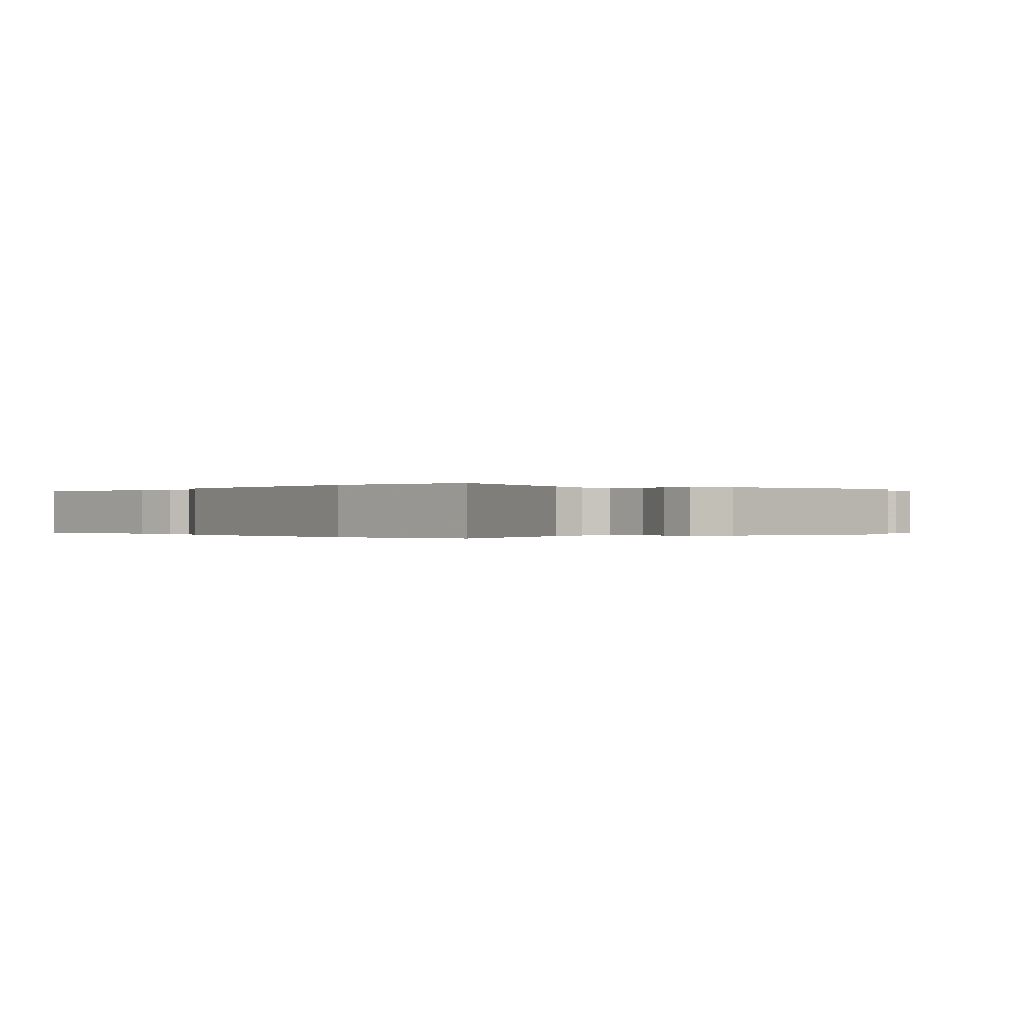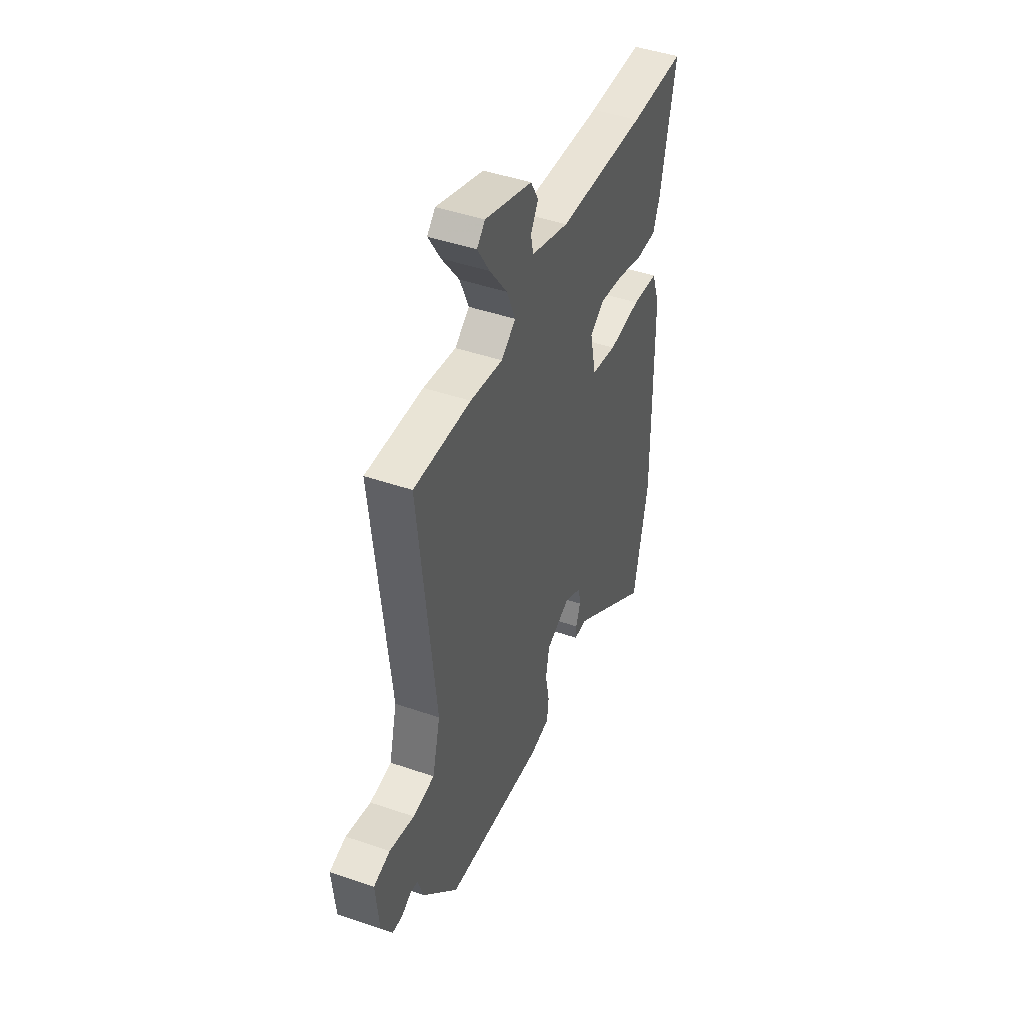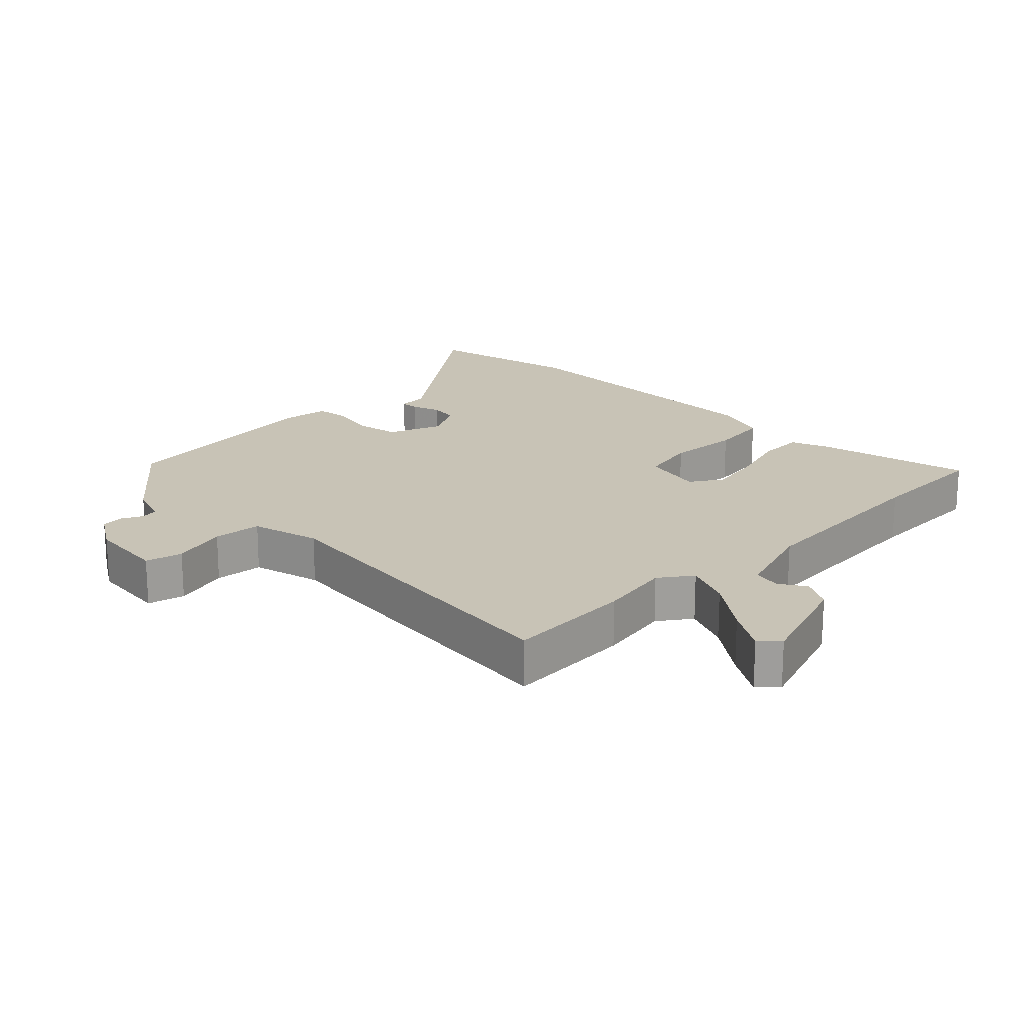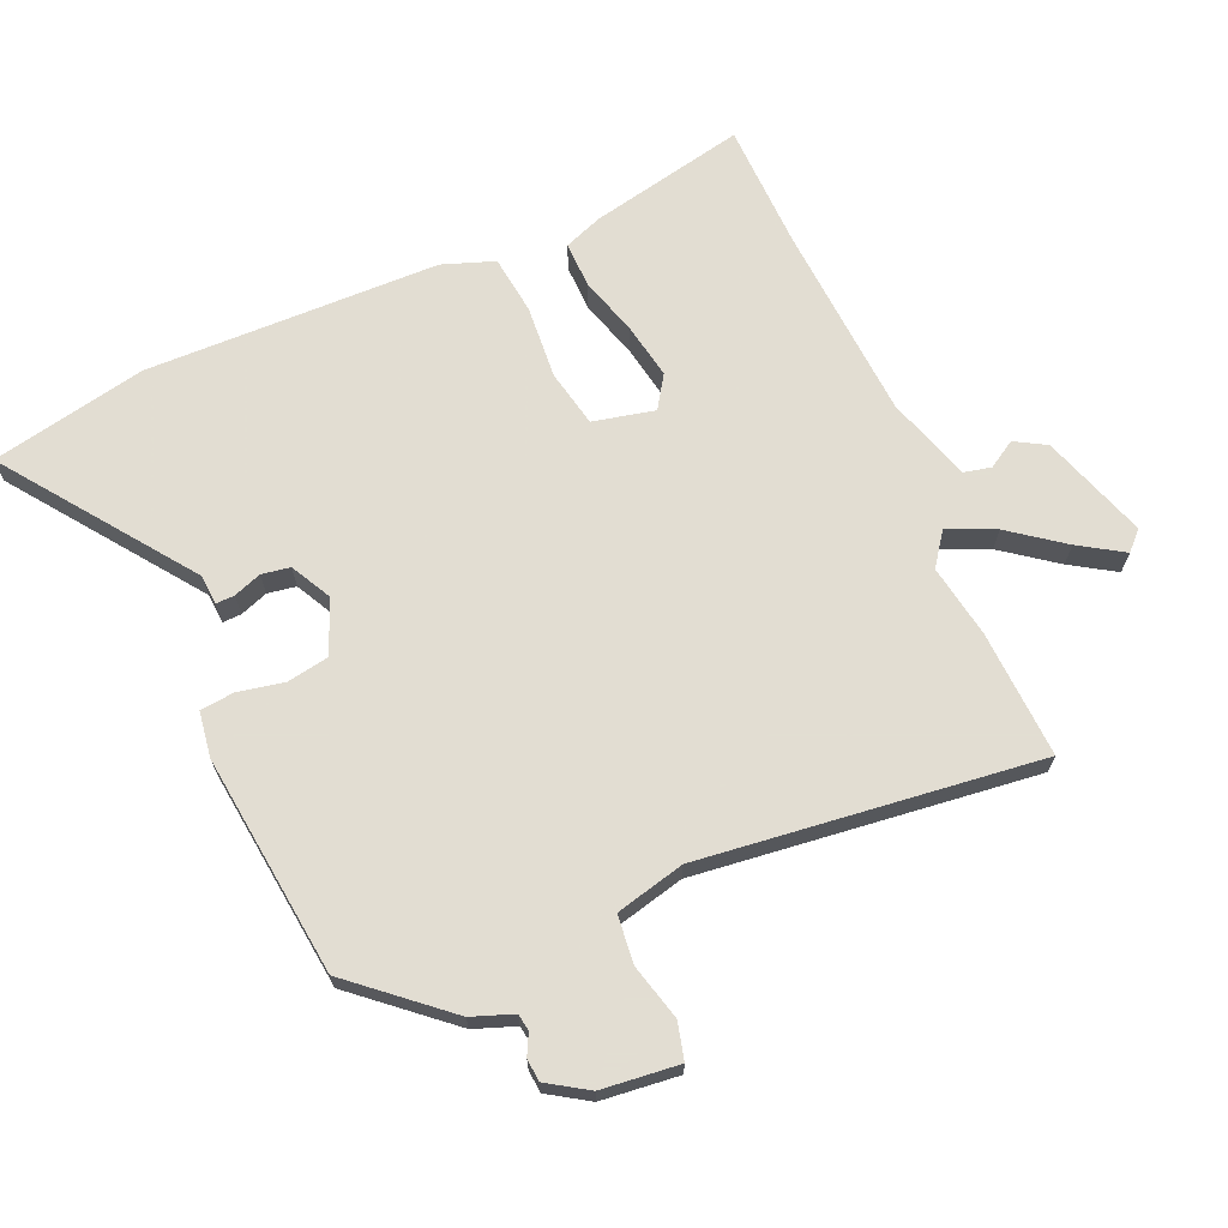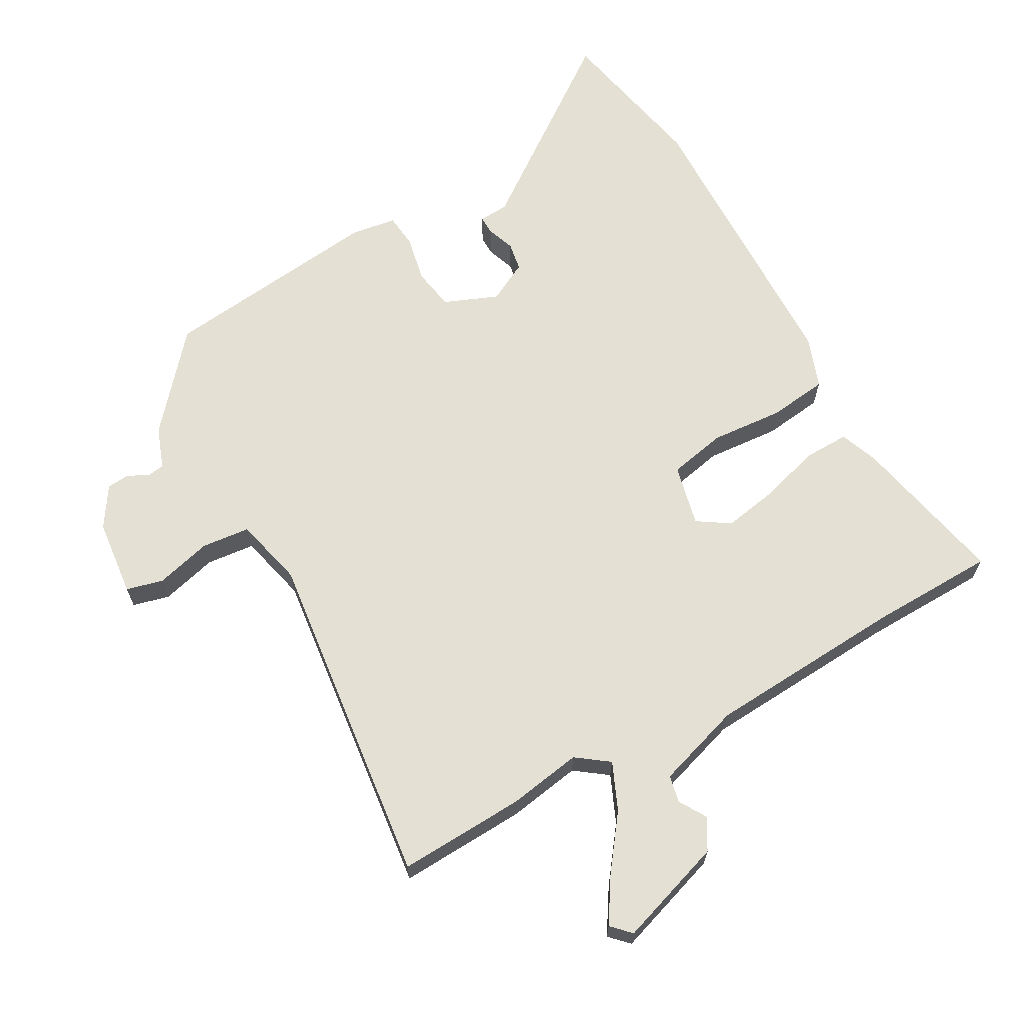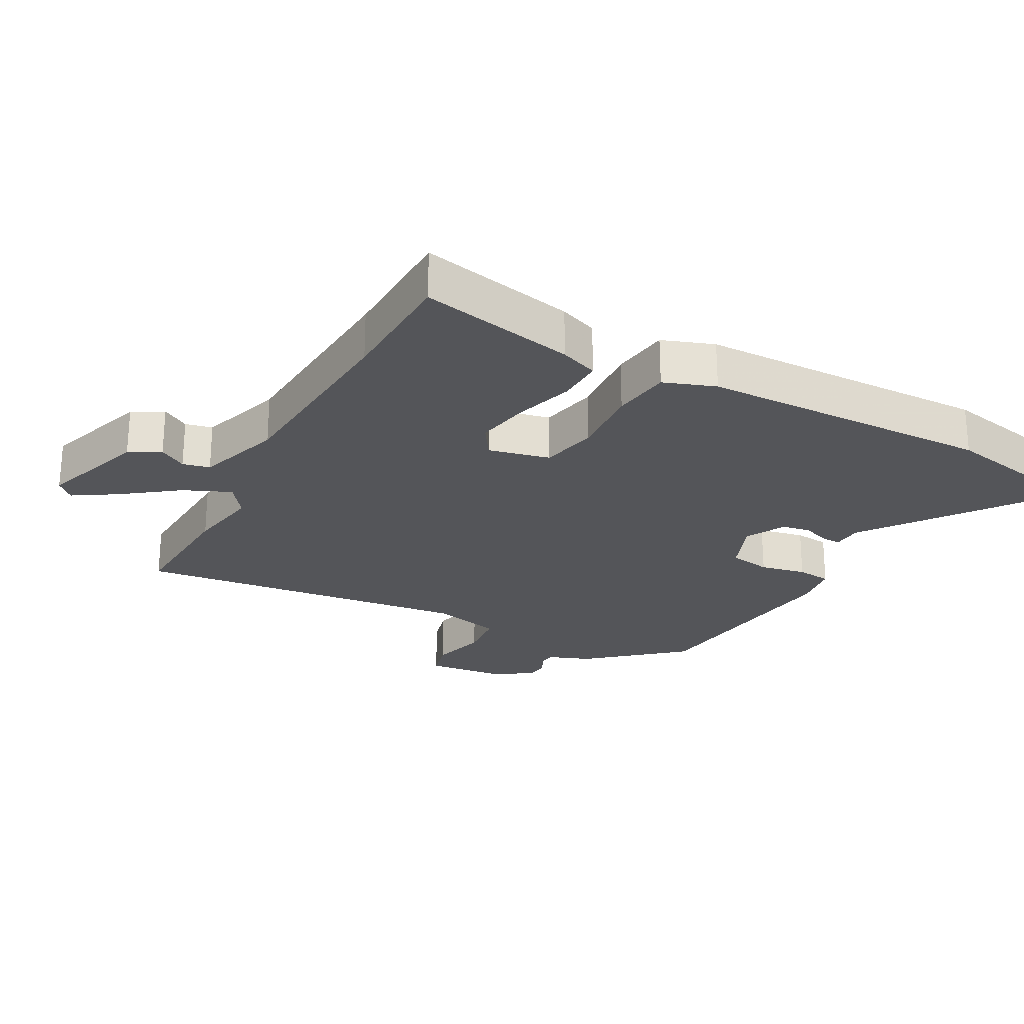
<metadata>
{"format":"obj","ext":"obj","renderer":"f3d","projection":"perspective","resolution":1024,"background":"white","views":[{"elev":-0.1,"azim":146.4,"up":"+Y"},{"elev":45.2,"azim":-68.3,"up":"+Z"},{"elev":19.5,"azim":-44.9,"up":"+Y"},{"elev":68.1,"azim":-113.1,"up":"+Y"},{"elev":66.0,"azim":-28.7,"up":"+Y"},{"elev":-24.8,"azim":62.0,"up":"+Y"}]}
</metadata>
<code>
v 0.346 0.07 0.505
v 0.539 0.07 0.499
v 0.486 0.07 0.258
v 0.463 0.07 0.199
v 0.392 0.07 0.201
v 0.301 0.07 0.229
v 0.216 0.07 0.245
v 0.166 0.07 0.213
v 0.187 0.07 0.118
v 0.275 0.07 0.099
v 0.388 0.07 0.107
v 0.479 0.07 0.095
v 0.507 0.07 0.015
v 0.513 0.07 -0.439
v 0.462 0.07 -0.679
v 0.179 0.07 -0.469
v 0.133 0.07 -0.466
v 0.134 0.07 -0.437
v 0.15 0.07 -0.394
v 0.143 0.07 -0.35
v 0.081 0.07 -0.317
v -0.002 0.07 -0.35
v -0.014 0.07 -0.415
v 0 0.07 -0.486
v -0.006 0.07 -0.539
v -0.076 0.07 -0.549
v -0.419 0.07 -0.507
v -0.54 0.07 -0.364
v -0.563 0.07 -0.3
v -0.589 0.07 -0.296
v -0.621 0.07 -0.312
v -0.656 0.07 -0.309
v -0.695 0.07 -0.247
v -0.707 0.07 -0.127
v -0.65 0.07 -0.113
v -0.564 0.07 -0.136
v -0.489 0.07 -0.129
v -0.462 0.07 -0.022
v -0.52 0.07 0.501
v -0.323 0.07 0.49
v -0.21 0.07 0.47
v -0.16 0.07 0.506
v -0.191 0.07 0.579
v -0.252 0.07 0.662
v -0.294 0.07 0.73
v -0.266 0.07 0.758
v -0.102 0.07 0.702
v -0.075 0.07 0.654
v -0.101 0.07 0.612
v -0.092 0.07 0.57
v 0.039 0.07 0.527
v 0.346 0 0.505
v 0.539 0 0.499
v 0.486 0 0.258
v 0.463 0 0.199
v 0.392 0 0.201
v 0.301 0 0.229
v 0.216 0 0.245
v 0.166 0 0.213
v 0.187 0 0.118
v 0.275 0 0.099
v 0.388 0 0.107
v 0.479 0 0.095
v 0.507 0 0.015
v 0.513 0 -0.439
v 0.462 0 -0.679
v 0.179 0 -0.469
v 0.133 0 -0.466
v 0.134 0 -0.437
v 0.15 0 -0.394
v 0.143 0 -0.35
v 0.081 0 -0.317
v -0.002 0 -0.35
v -0.014 0 -0.415
v 0 0 -0.486
v -0.006 0 -0.539
v -0.076 0 -0.549
v -0.419 0 -0.507
v -0.54 0 -0.364
v -0.563 0 -0.3
v -0.589 0 -0.296
v -0.621 0 -0.312
v -0.656 0 -0.309
v -0.695 0 -0.247
v -0.707 0 -0.127
v -0.65 0 -0.113
v -0.564 0 -0.136
v -0.489 0 -0.129
v -0.462 0 -0.022
v -0.52 0 0.501
v -0.323 0 0.49
v -0.21 0 0.47
v -0.16 0 0.506
v -0.191 0 0.579
v -0.252 0 0.662
v -0.294 0 0.73
v -0.266 0 0.758
v -0.102 0 0.702
v -0.075 0 0.654
v -0.101 0 0.612
v -0.092 0 0.57
v 0.039 0 0.527
f 46 47 48 49
f 46 49 50
f 43 44 45 46
f 42 43 46 50
f 38 39 40 41
f 37 38 41 42
f 33 34 35 36
f 33 36 37
f 30 31 32 33
f 29 30 33 37
f 23 24 25 26
f 22 23 26 27
f 21 22 27 28
f 16 17 18 19
f 16 19 20
f 15 16 20
f 14 15 20
f 13 14 20 21
f 10 11 12 13
f 9 10 13 21
f 3 4 5 6
f 1 2 3 6
f 51 1 6 7
f 50 51 7 8
f 29 37 42 50
f 21 28 29 50
f 8 9 21 50
f 100 99 98 97
f 101 100 97
f 97 96 95 94
f 101 97 94 93
f 92 91 90 89
f 93 92 89 88
f 87 86 85 84
f 88 87 84
f 84 83 82 81
f 88 84 81 80
f 77 76 75 74
f 78 77 74 73
f 79 78 73 72
f 70 69 68 67
f 71 70 67
f 71 67 66
f 71 66 65
f 72 71 65 64
f 64 63 62 61
f 72 64 61 60
f 57 56 55 54
f 57 54 53 52
f 58 57 52 102
f 59 58 102 101
f 101 93 88 80
f 101 80 79 72
f 101 72 60 59
f 1 52 53 2
f 2 53 54 3
f 3 54 55 4
f 4 55 56 5
f 5 56 57 6
f 6 57 58 7
f 7 58 59 8
f 8 59 60 9
f 9 60 61 10
f 10 61 62 11
f 11 62 63 12
f 12 63 64 13
f 13 64 65 14
f 14 65 66 15
f 15 66 67 16
f 16 67 68 17
f 17 68 69 18
f 18 69 70 19
f 19 70 71 20
f 20 71 72 21
f 21 72 73 22
f 22 73 74 23
f 23 74 75 24
f 24 75 76 25
f 25 76 77 26
f 26 77 78 27
f 27 78 79 28
f 28 79 80 29
f 29 80 81 30
f 30 81 82 31
f 31 82 83 32
f 32 83 84 33
f 33 84 85 34
f 34 85 86 35
f 35 86 87 36
f 36 87 88 37
f 37 88 89 38
f 38 89 90 39
f 39 90 91 40
f 40 91 92 41
f 41 92 93 42
f 42 93 94 43
f 43 94 95 44
f 44 95 96 45
f 45 96 97 46
f 46 97 98 47
f 47 98 99 48
f 48 99 100 49
f 49 100 101 50
f 50 101 102 51
f 51 102 52 1

</code>
